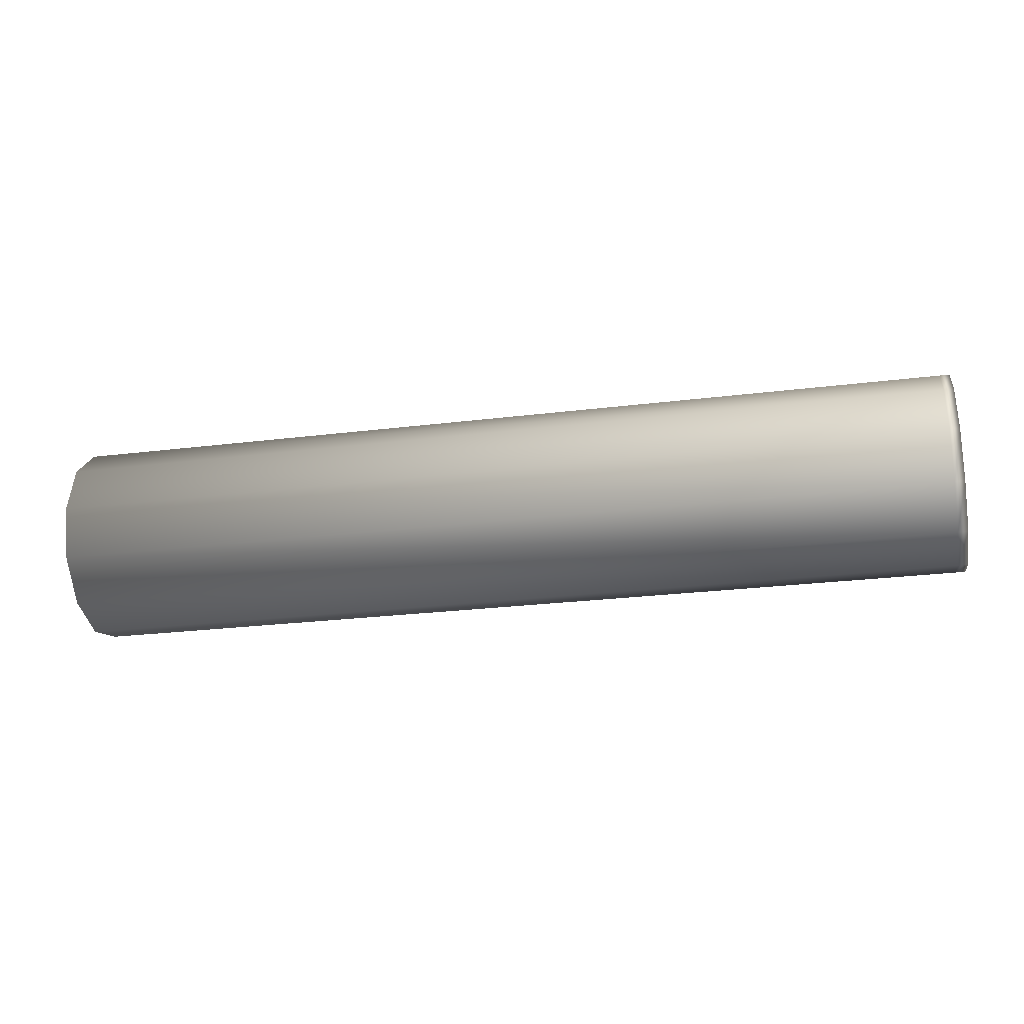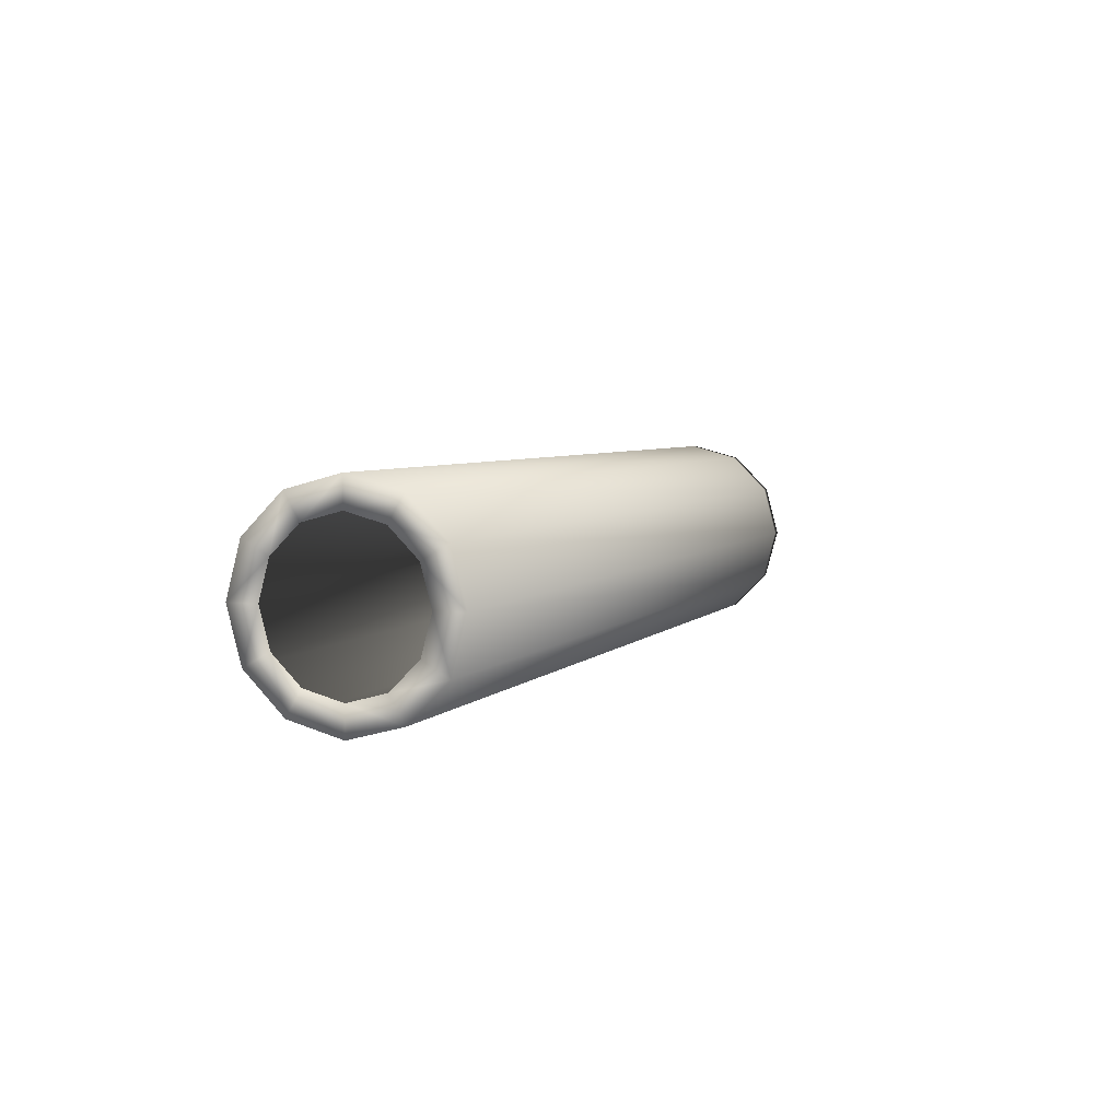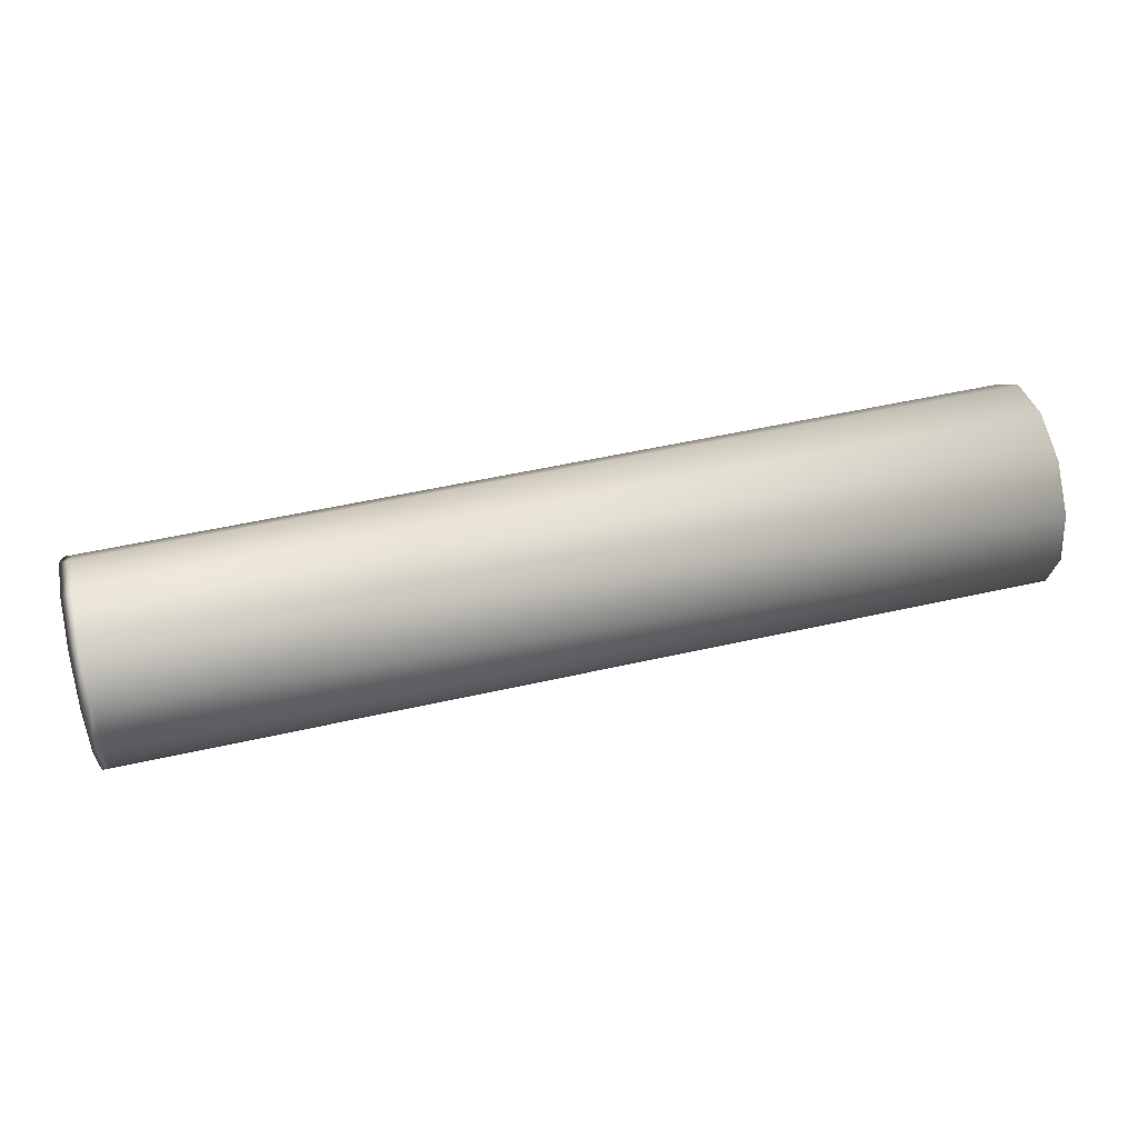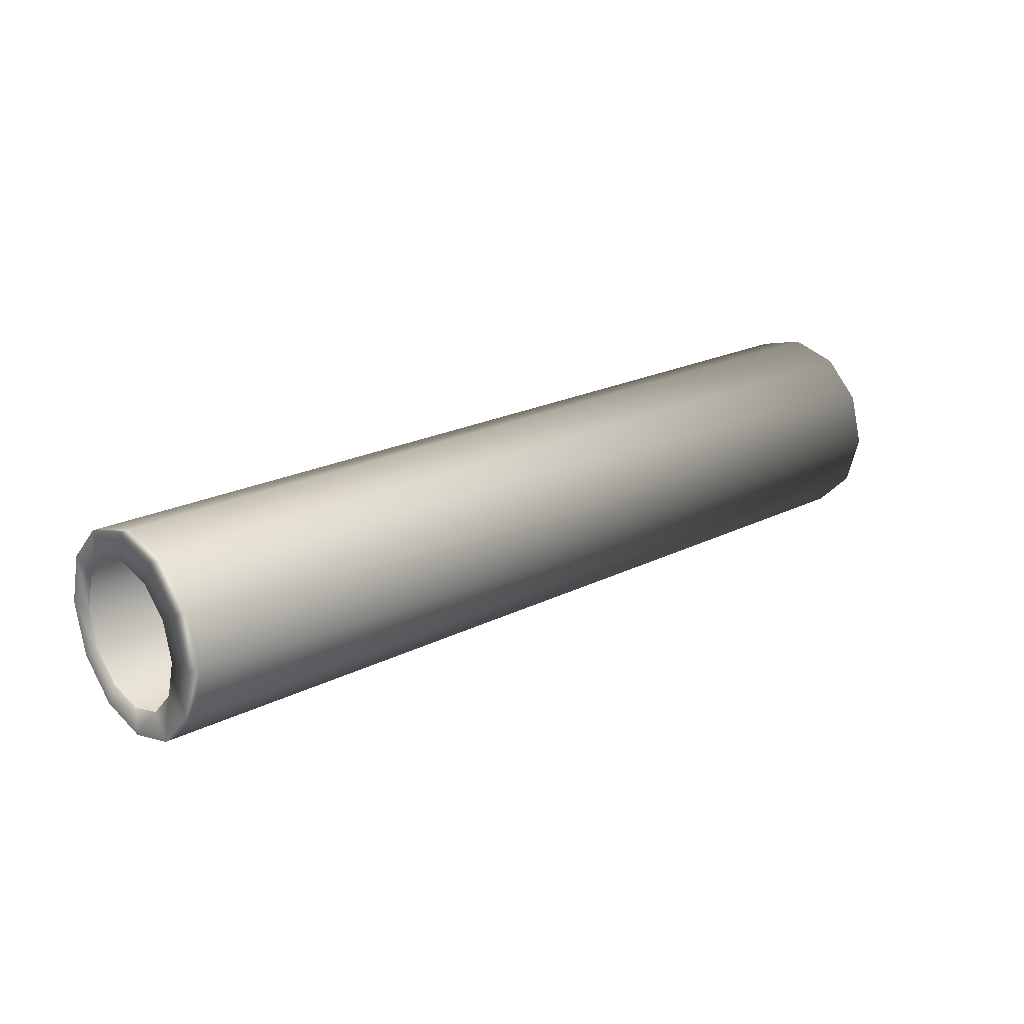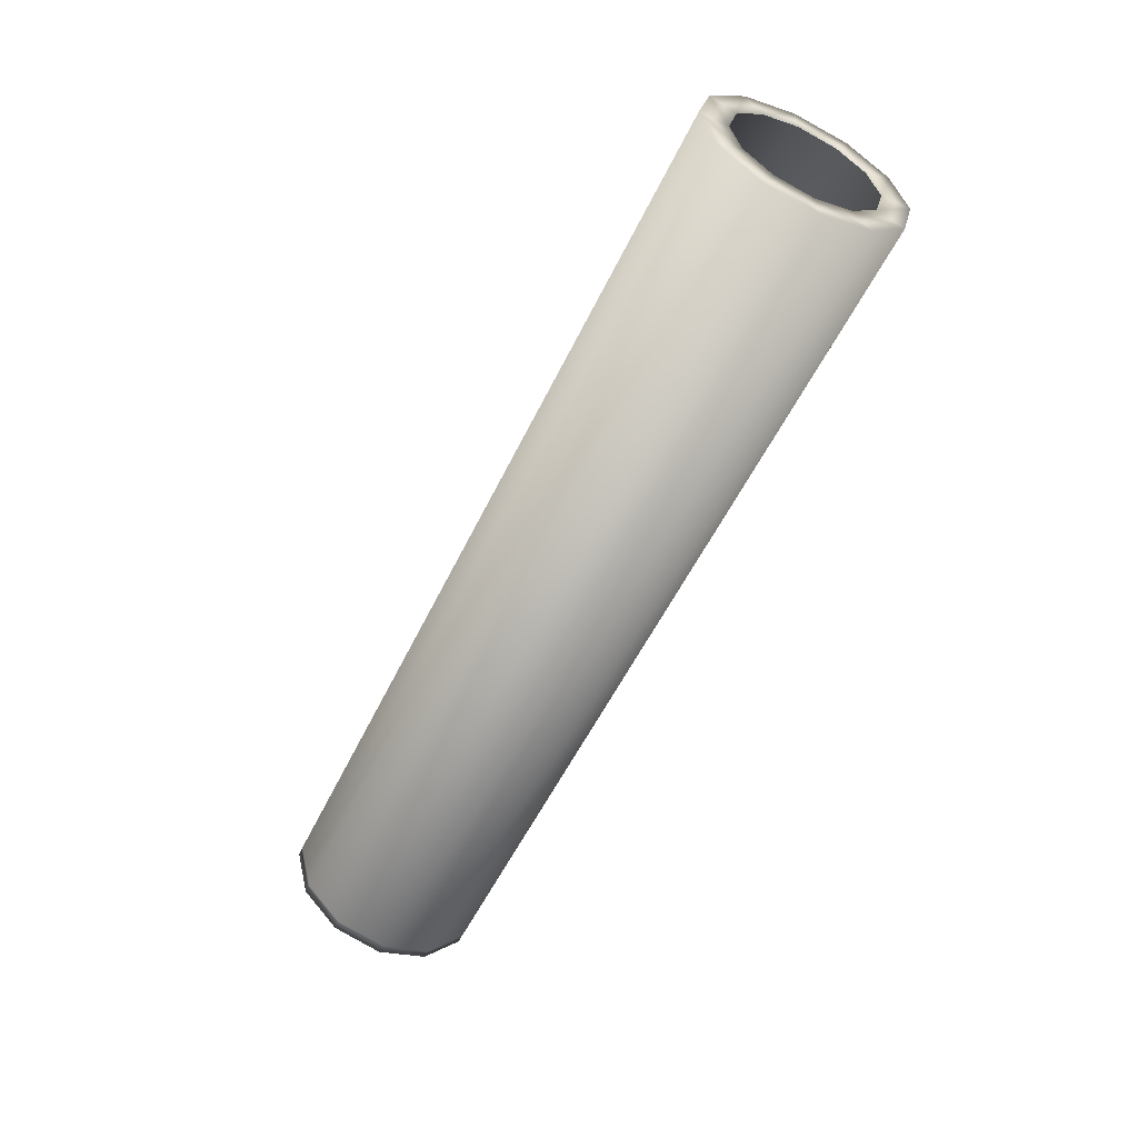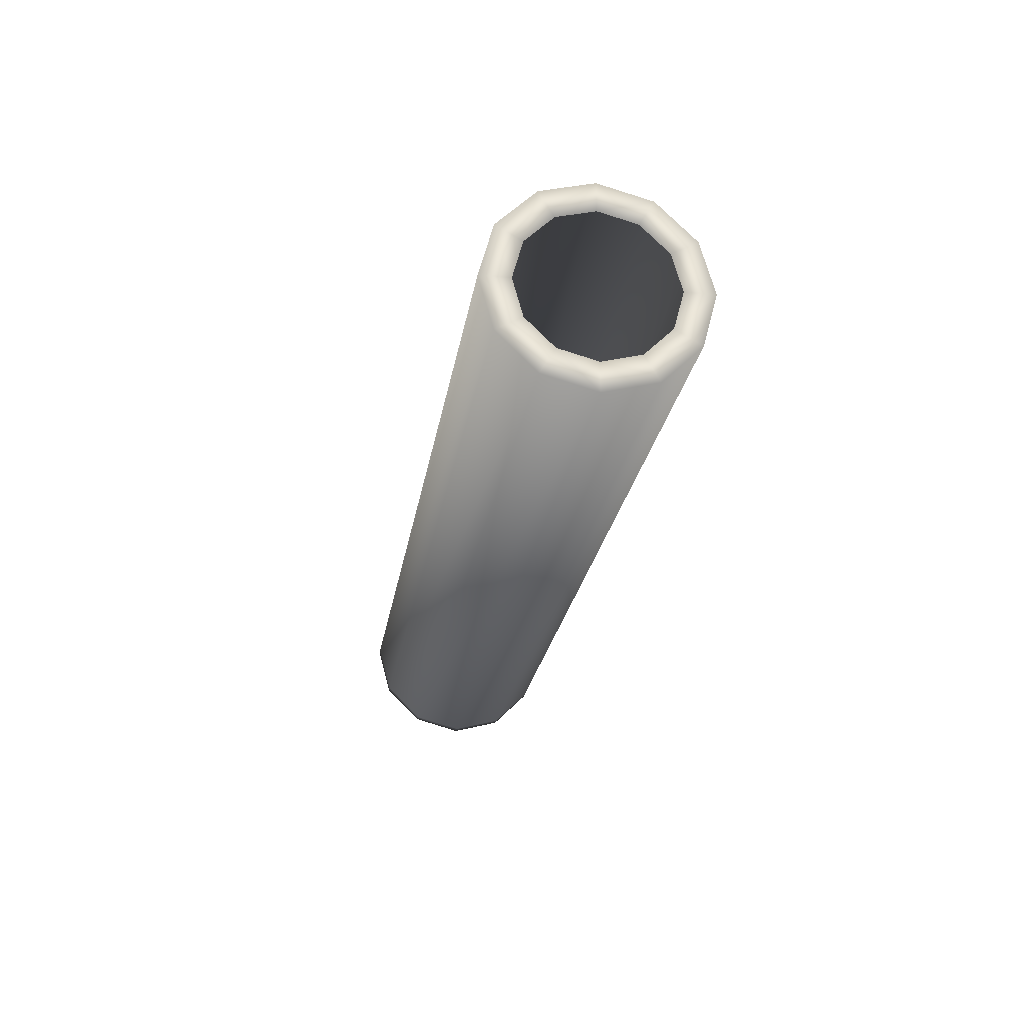
<metadata>
{"format":"obj","ext":"obj","renderer":"f3d","projection":"perspective","resolution":1024,"background":"white","views":[{"elev":-25.3,"azim":-168.6,"up":"+Z"},{"elev":4.7,"azim":110.5,"up":"+Z"},{"elev":52.2,"azim":-13.7,"up":"+Y"},{"elev":21.3,"azim":-41.7,"up":"+Z"},{"elev":-54.4,"azim":64.7,"up":"+Y"},{"elev":-24.3,"azim":81.1,"up":"+Y"}]}
</metadata>
<code>
v 0.001413 0.01255 -0.007245
v 0.001413 0.01449 4.267e-09
v 0 0.01449 4.256e-09
v 0 0.01255 -0.007245
v 0.001413 0.007245 -0.01255
v 0 0.007245 -0.01255
v 0 0.01255 0.007245
v 0.001413 0.01255 0.007245
v 0.001413 1.321e-09 -0.01449
v 0 1.322e-09 -0.01449
v 0 0.007245 0.01255
v 0.001413 0.007245 0.01255
v 0.001413 -0.007245 -0.01255
v 0 -0.007245 -0.01255
v 0 1.192e-09 0.01449
v 0.001413 1.194e-09 0.01449
v 0.001413 -0.01255 -0.007245
v 0 -0.01255 -0.007245
v 0 -0.007245 0.01255
v 0.001413 -0.007245 0.01255
v 0.001413 -0.01449 8.757e-09
v 0 -0.01449 8.845e-09
v 0 -0.01255 0.007245
v 0.001413 -0.01255 0.007245
v 0 -0.01449 8.845e-09
v 0.001413 -0.01449 8.757e-09
v 0.1327 -0.007245 -0.01255
v 0.1327 1.192e-09 -0.01449
v 0.1327 -0.005206 -0.009018
v 0.1327 2.597e-10 -0.01041
v 0.1327 0.007245 -0.01255
v 0.1327 0.005206 -0.009018
v 0.1327 0.01255 -0.007245
v 0.1327 0.009018 -0.005206
v 0.1327 0.01041 8.398e-09
v 0.1327 0.01449 5.281e-09
v 0.1327 0.009018 0.005206
v 0.1327 0.01255 0.007245
v 0.1327 0.005206 0.009018
v 0.1327 0.007245 0.01255
v 0.1327 2.133e-09 0.01041
v 0.1327 1.322e-09 0.01449
v 0.1327 -0.009018 -0.005206
v 0.1327 -0.005206 0.009018
v 0.1327 -0.007245 0.01255
v 0.1327 -0.009018 0.005206
v 0.1327 -0.01255 0.007245
v 0.1327 -0.01449 6.916e-10
v 0.1327 -0.01041 1.021e-09
v 0.1327 -0.01255 -0.007245
v 0.1327 -0.01041 1.021e-09
v 0.1327 -0.01449 6.916e-10
v 0 0.01041 1.138e-09
v 0 0.01449 4.256e-09
v 0 0.01255 0.007245
v 0 0.009018 0.005206
v 0 0.007245 0.01255
v 0 0.005206 0.009018
v 0 0.009018 -0.005206
v 0 0.01255 -0.007245
v 0 1.192e-09 0.01449
v 0 2.597e-10 0.01041
v 0 0.005206 -0.009018
v 0 0.007245 -0.01255
v 0 -0.007245 0.01255
v 0 -0.005206 0.009018
v 0 2.133e-09 -0.01041
v 0 1.322e-09 -0.01449
v 0 -0.01255 0.007245
v 0 -0.009018 0.005206
v 0 -0.005206 -0.009018
v 0 -0.007245 -0.01255
v 0 -0.01449 8.845e-09
v 0 -0.01041 8.515e-09
v 0 -0.009018 -0.005206
v 0 -0.01255 -0.007245
g Grip_01_body_Lo
f 1 3 2
f 1 4 3
f 4 1 5
f 4 5 6
f 2 3 7
f 2 7 8
f 6 5 9
f 6 9 10
f 8 7 11
f 8 11 12
f 10 9 13
f 10 13 14
f 12 11 15
f 12 15 16
f 14 13 17
f 14 17 18
f 16 15 19
f 16 19 20
f 18 17 21
f 18 21 22
f 20 19 23
f 20 23 24
f 25 24 23
f 25 26 24
f 17 13 27
f 13 28 27
f 28 29 27
f 28 30 29
f 31 30 28
f 31 32 30
f 33 32 31
f 33 34 32
f 35 34 33
f 35 33 36
f 37 35 36
f 37 36 38
f 39 37 38
f 39 38 40
f 41 39 40
f 41 40 42
f 27 29 43
f 44 41 42
f 44 42 45
f 46 44 45
f 46 45 47
f 48 46 47
f 48 49 46
f 2 38 36
f 2 8 38
f 8 40 38
f 1 2 36
f 1 36 33
f 5 1 33
f 5 33 31
f 9 5 31
f 9 31 28
f 13 9 28
f 24 48 47
f 24 26 48
f 20 24 47
f 20 47 45
f 16 20 45
f 16 45 42
f 12 16 42
f 12 42 40
f 8 12 40
f 27 43 50
f 50 43 51
f 50 51 52
f 17 27 50
f 21 50 52
f 21 17 50
f 53 55 54
f 53 56 55
f 57 55 56
f 57 56 58
f 59 53 54
f 59 54 60
f 61 57 58
f 61 58 62
f 63 59 60
f 63 60 64
f 65 61 62
f 65 62 66
f 67 63 64
f 67 64 68
f 69 65 66
f 69 66 70
f 71 67 68
f 71 68 72
f 73 69 70
f 73 70 74
f 75 71 72
f 75 72 76
f 76 74 75
f 76 73 74

</code>
